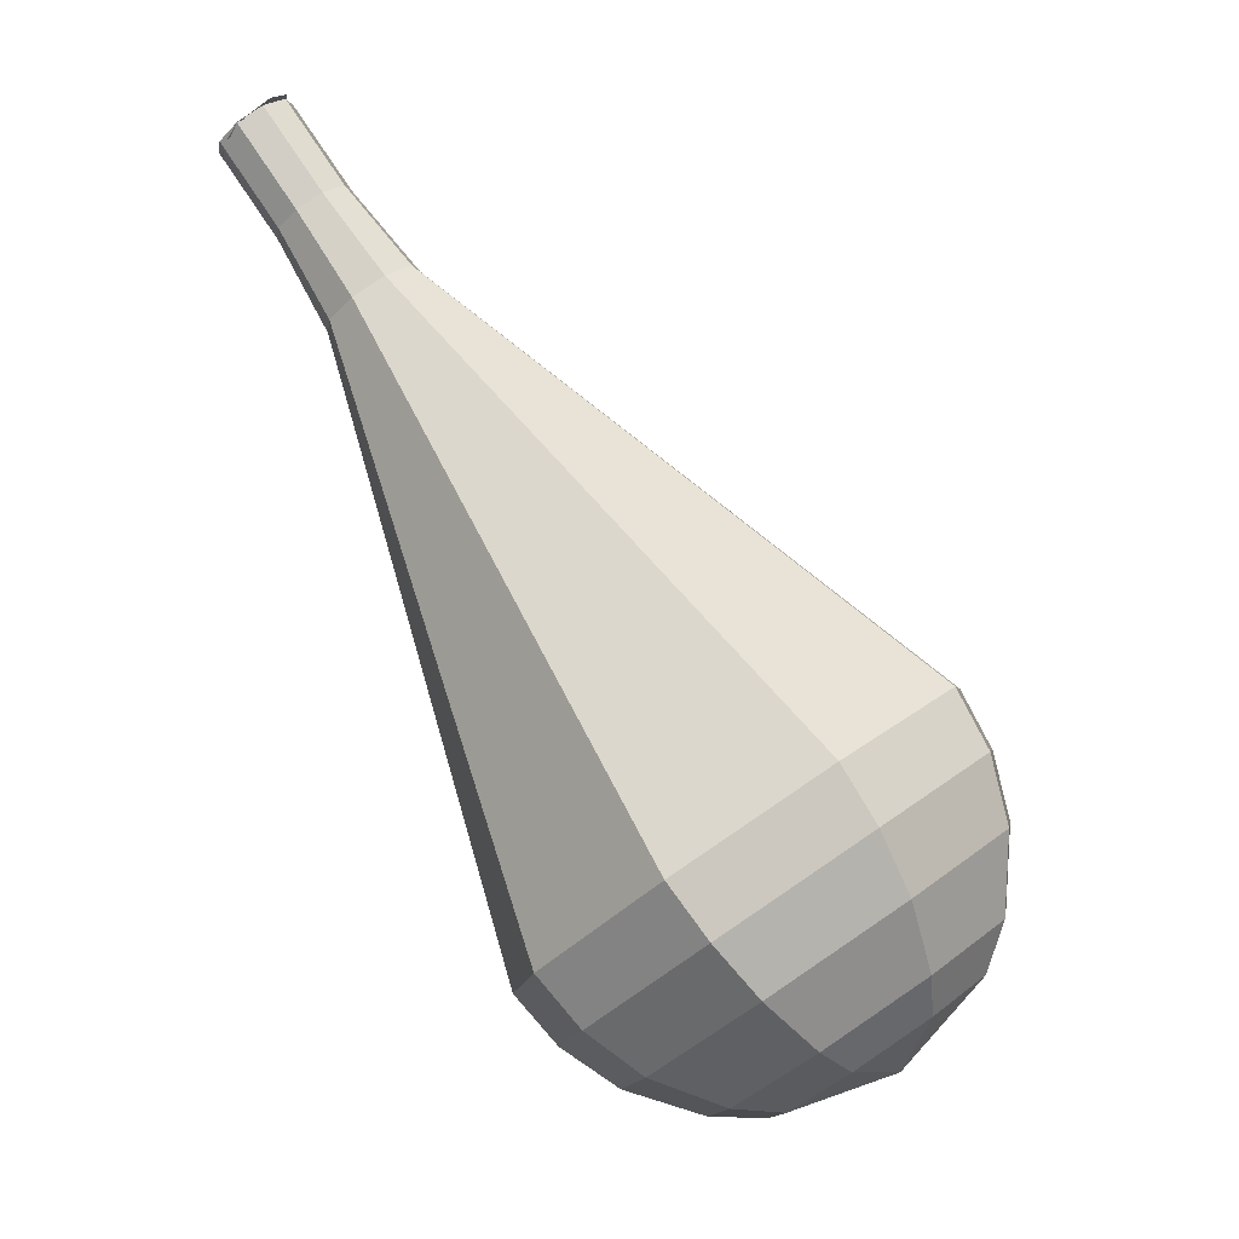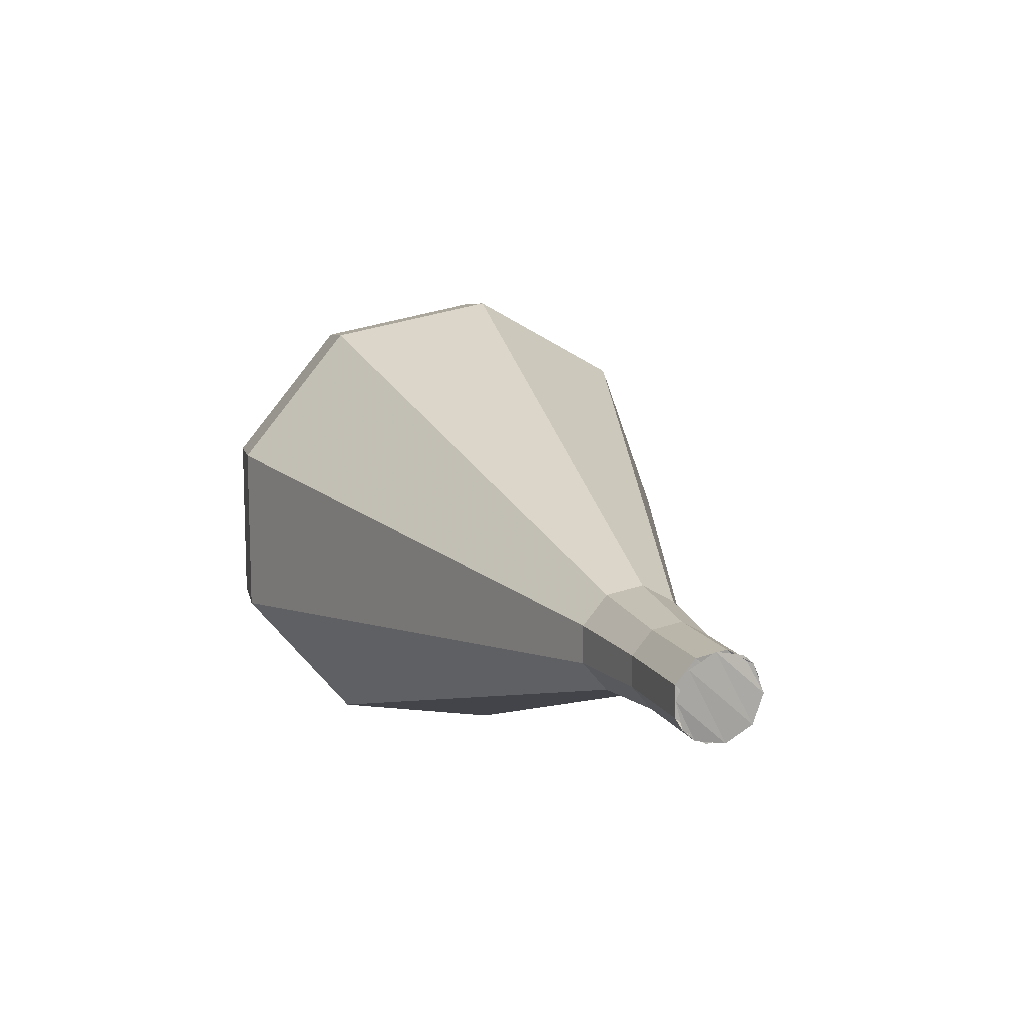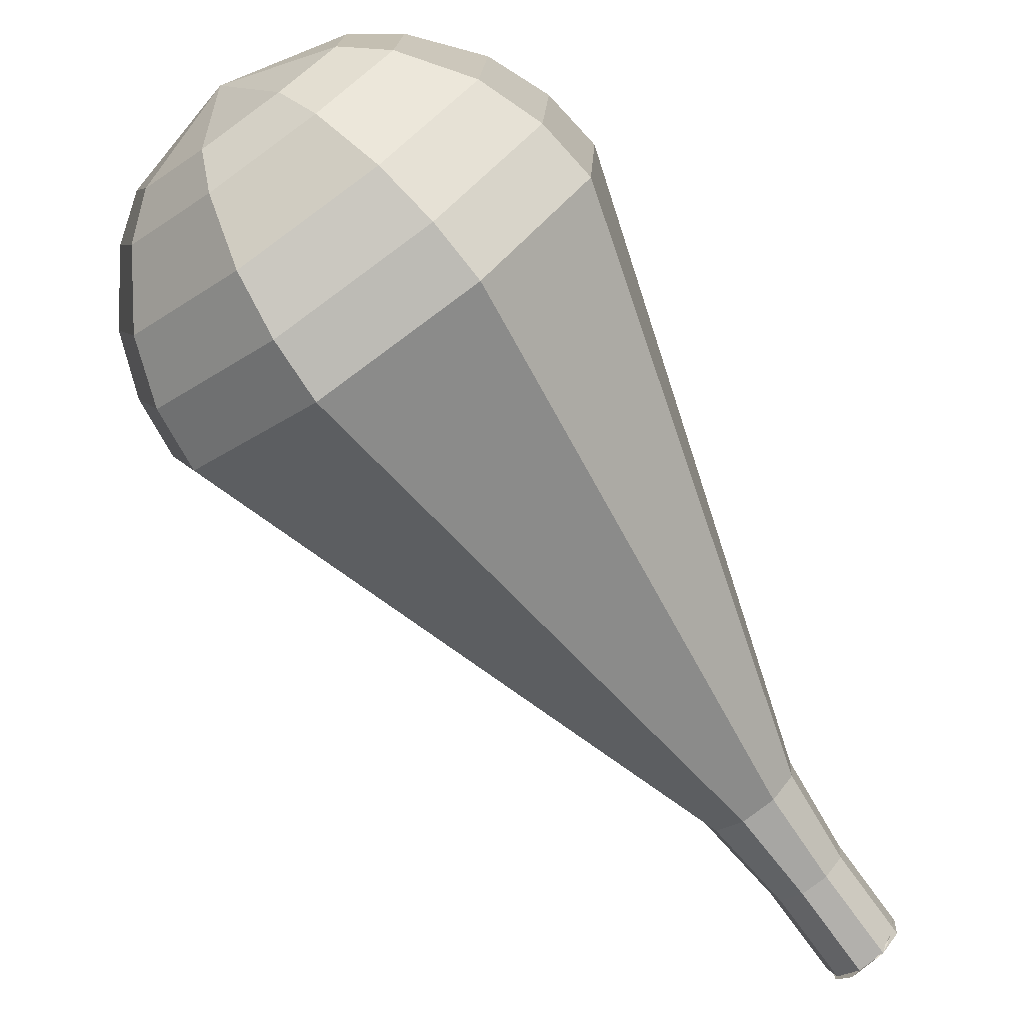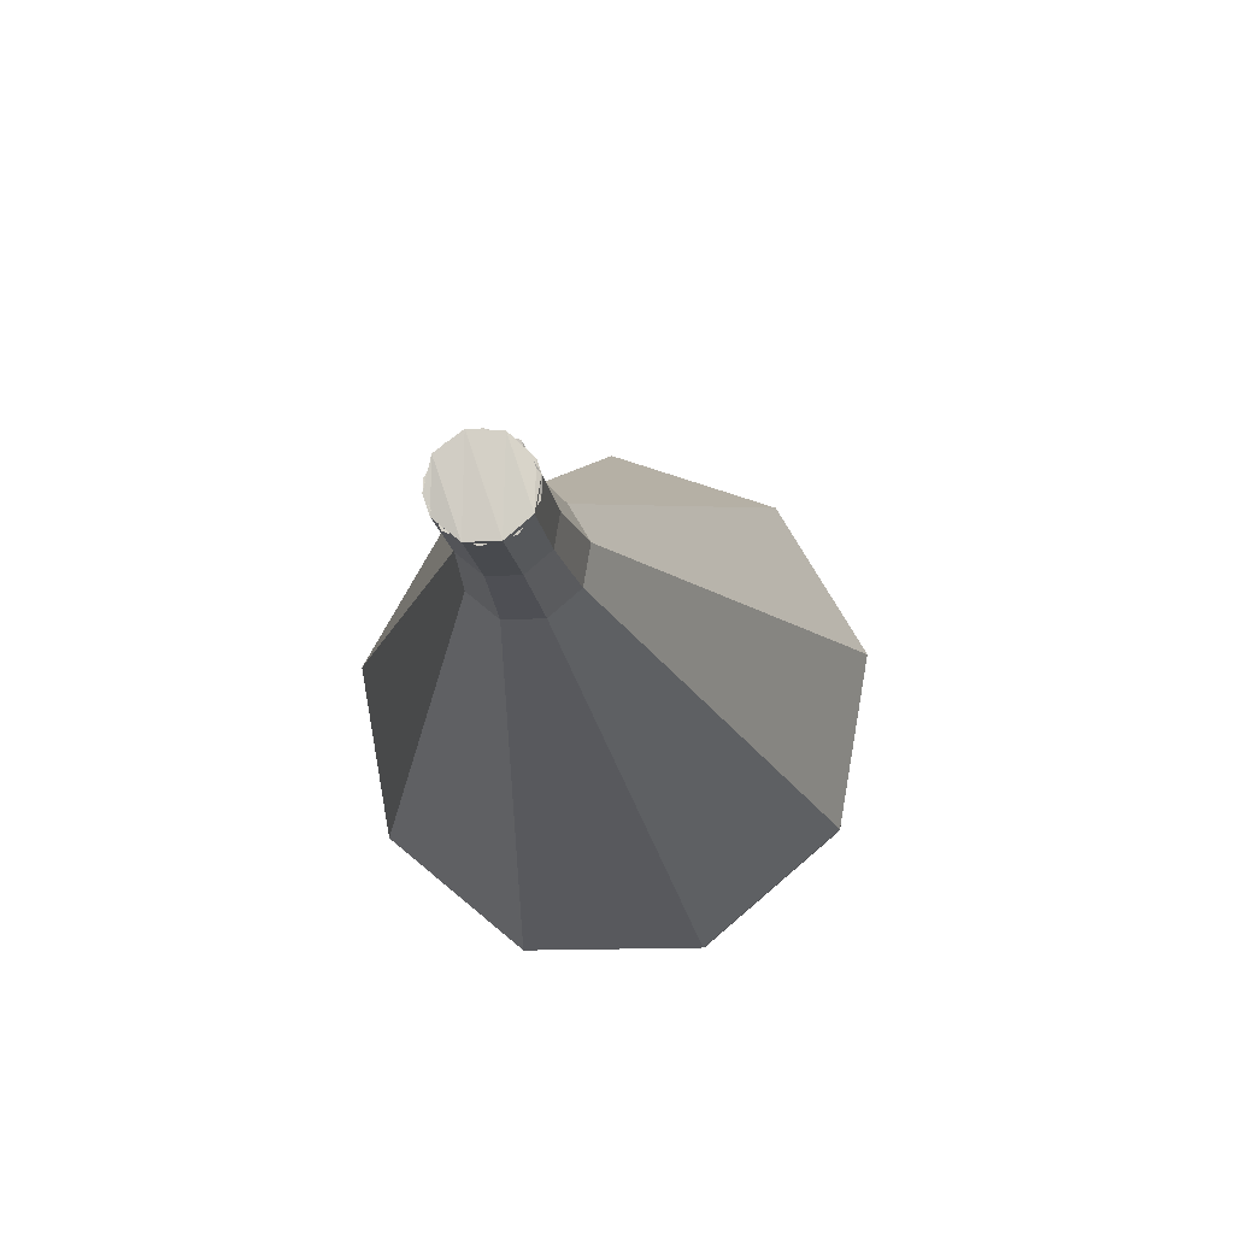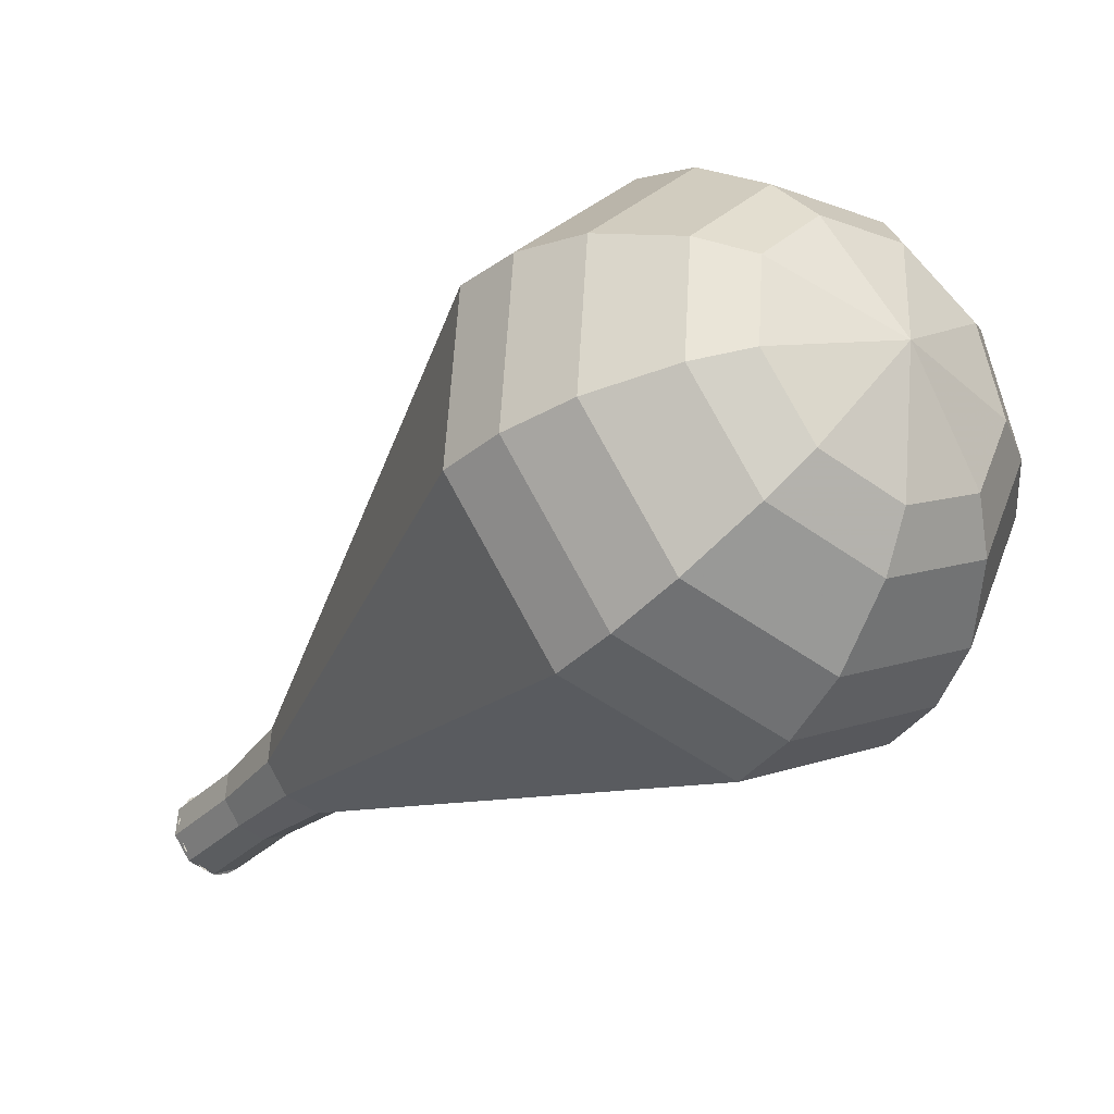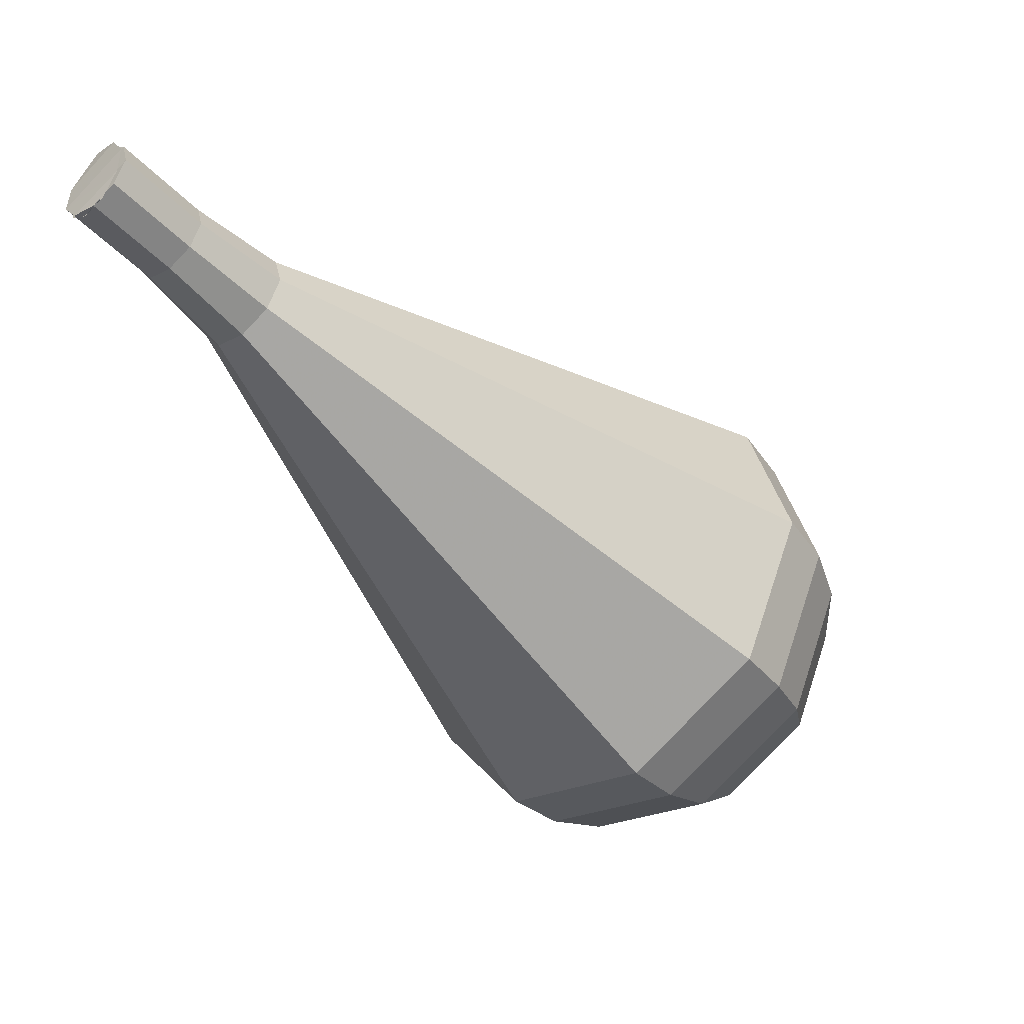
<metadata>
{"format":"obj","ext":"obj","renderer":"f3d","projection":"perspective","resolution":1024,"background":"white","views":[{"elev":15.6,"azim":-4.1,"up":"+Y"},{"elev":64.7,"azim":-153.3,"up":"+Y"},{"elev":78.4,"azim":176.2,"up":"+Z"},{"elev":37.0,"azim":-114.8,"up":"+Y"},{"elev":-3.4,"azim":-2.7,"up":"+Z"},{"elev":53.5,"azim":-25.3,"up":"+Y"}]}
</metadata>
<code>
g tube1
v 147.2 148.9 96.22
v 147.1 148.5 95.46
v 146.7 147.9 95.06
v 146.1 147.4 95.2
v 145.5 147.1 95.82
v 145.3 147.3 96.62
v 145.6 147.9 97.24
v 146.1 148.5 97.38
v 146.8 148.9 96.98
v 147.2 148.9 96.22
v 145.2 147.3 96.22
v 145.7 147.3 95.47
v 146.4 147.6 95.08
v 147 148.1 95.21
v 147.3 148.6 95.82
v 147.1 148.9 96.62
v 146.5 148.7 97.23
v 145.8 148.3 97.36
v 145.3 147.7 96.97
v 145.2 147.3 96.22
v 146.8 145.1 97.32
v 147.2 145 96.57
v 147.9 145.3 96.17
v 148.6 145.8 96.31
v 148.9 146.3 96.92
v 148.7 146.6 97.71
v 148.1 146.5 98.32
v 147.4 146 98.46
v 146.9 145.5 98.06
v 146.8 145.1 97.32
v 148.2 142.6 98.41
v 148.7 142.5 97.48
v 149.6 142.9 96.99
v 150.4 143.6 97.16
v 150.8 144.2 97.92
v 150.5 144.5 98.91
v 149.8 144.4 99.67
v 148.9 143.8 99.84
v 148.3 143.2 99.35
v 148.2 142.6 98.41
v 149 139.8 99.51
v 149.8 139.7 97.99
v 151.2 140.3 97.18
v 152.6 141.3 97.46
v 153.2 142.4 98.7
v 152.8 142.9 100.3
v 151.6 142.7 101.6
v 150.1 141.8 101.8
v 149.1 140.6 101
v 149 139.8 99.51
v 149.7 137 100.6
v 150.9 136.8 98.5
v 152.9 137.6 97.37
v 154.7 139.1 97.76
v 155.6 140.6 99.49
v 155.1 141.3 101.7
v 153.4 141 103.5
v 151.4 139.7 103.8
v 149.9 138.1 102.7
v 149.7 137 100.6
v 151.3 131.3 102.8
v 153.1 131 99.51
v 156.2 132.3 97.75
v 159.1 134.7 98.36
v 160.5 136.9 101.1
v 159.7 138.1 104.6
v 157.1 137.5 107.2
v 153.9 135.6 107.9
v 151.6 133.1 106.1
v 151.3 131.3 102.8
v 152.9 125.7 105
v 155.3 125.2 100.5
v 159.5 127 98.14
v 163.4 130.2 98.96
v 165.3 133.3 102.6
v 164.2 134.8 107.4
v 160.7 134.1 111
v 156.4 131.5 111.9
v 153.3 128.1 109.5
v 152.9 125.7 105
v 154.1 124.4 105.7
v 156.5 124 101.4
v 160.5 125.7 99.05
v 164.3 128.8 99.85
v 166.1 131.8 103.4
v 165.1 133.3 108
v 161.6 132.6 111.5
v 157.5 130 112.3
v 154.5 126.8 110
v 154.1 124.4 105.7
v 155.7 123.4 106.4
v 157.8 123 102.5
v 161.4 124.6 100.4
v 164.9 127.3 101.2
v 166.5 130 104.3
v 165.5 131.3 108.4
v 162.5 130.7 111.6
v 158.7 128.4 112.3
v 156.1 125.5 110.3
v 155.7 123.4 106.4
v 158 122.9 107.1
v 159.6 122.6 104.1
v 162.3 123.8 102.5
v 165 125.9 103.1
v 166.2 127.9 105.5
v 165.5 128.9 108.7
v 163.1 128.5 111.1
v 160.3 126.7 111.6
v 158.2 124.5 110
v 158 122.9 107.1
v 159.5 122.9 107.4
v 160.7 122.7 105.3
v 162.8 123.6 104.1
v 164.7 125.1 104.5
v 165.6 126.6 106.3
v 165 127.4 108.6
v 163.3 127 110.3
v 161.2 125.7 110.7
v 159.7 124.1 109.6
v 159.5 122.9 107.4
v 163 124.3 107.8
v 163 124.3 107.8
v 163 124.3 107.8
v 163 124.3 107.8
v 163 124.3 107.8
v 163 124.3 107.8
v 163 124.3 107.8
v 163 124.3 107.8
v 163 124.3 107.8
v 163 124.3 107.8
f 1 2 12
f 12 11 1
f 2 3 13
f 13 12 2
f 3 4 14
f 14 13 3
f 4 5 15
f 15 14 4
f 5 6 16
f 16 15 5
f 6 7 17
f 17 16 6
f 7 8 18
f 18 17 7
f 8 9 19
f 19 18 8
f 9 10 20
f 20 19 9
f 11 12 22
f 22 21 11
f 12 13 23
f 23 22 12
f 13 14 24
f 24 23 13
f 14 15 25
f 25 24 14
f 15 16 26
f 26 25 15
f 16 17 27
f 27 26 16
f 17 18 28
f 28 27 17
f 18 19 29
f 29 28 18
f 19 20 30
f 30 29 19
f 21 22 32
f 32 31 21
f 22 23 33
f 33 32 22
f 23 24 34
f 34 33 23
f 24 25 35
f 35 34 24
f 25 26 36
f 36 35 25
f 26 27 37
f 37 36 26
f 27 28 38
f 38 37 27
f 28 29 39
f 39 38 28
f 29 30 40
f 40 39 29
f 31 32 42
f 42 41 31
f 32 33 43
f 43 42 32
f 33 34 44
f 44 43 33
f 34 35 45
f 45 44 34
f 35 36 46
f 46 45 35
f 36 37 47
f 47 46 36
f 37 38 48
f 48 47 37
f 38 39 49
f 49 48 38
f 39 40 50
f 50 49 39
f 41 42 52
f 52 51 41
f 42 43 53
f 53 52 42
f 43 44 54
f 54 53 43
f 44 45 55
f 55 54 44
f 45 46 56
f 56 55 45
f 46 47 57
f 57 56 46
f 47 48 58
f 58 57 47
f 48 49 59
f 59 58 48
f 49 50 60
f 60 59 49
f 51 52 62
f 62 61 51
f 52 53 63
f 63 62 52
f 53 54 64
f 64 63 53
f 54 55 65
f 65 64 54
f 55 56 66
f 66 65 55
f 56 57 67
f 67 66 56
f 57 58 68
f 68 67 57
f 58 59 69
f 69 68 58
f 59 60 70
f 70 69 59
f 61 62 72
f 72 71 61
f 62 63 73
f 73 72 62
f 63 64 74
f 74 73 63
f 64 65 75
f 75 74 64
f 65 66 76
f 76 75 65
f 66 67 77
f 77 76 66
f 67 68 78
f 78 77 67
f 68 69 79
f 79 78 68
f 69 70 80
f 80 79 69
f 71 72 82
f 82 81 71
f 72 73 83
f 83 82 72
f 73 74 84
f 84 83 73
f 74 75 85
f 85 84 74
f 75 76 86
f 86 85 75
f 76 77 87
f 87 86 76
f 77 78 88
f 88 87 77
f 78 79 89
f 89 88 78
f 79 80 90
f 90 89 79
f 81 82 92
f 92 91 81
f 82 83 93
f 93 92 82
f 83 84 94
f 94 93 83
f 84 85 95
f 95 94 84
f 85 86 96
f 96 95 85
f 86 87 97
f 97 96 86
f 87 88 98
f 98 97 87
f 88 89 99
f 99 98 88
f 89 90 100
f 100 99 89
f 91 92 102
f 102 101 91
f 92 93 103
f 103 102 92
f 93 94 104
f 104 103 93
f 94 95 105
f 105 104 94
f 95 96 106
f 106 105 95
f 96 97 107
f 107 106 96
f 97 98 108
f 108 107 97
f 98 99 109
f 109 108 98
f 99 100 110
f 110 109 99
f 101 102 112
f 112 111 101
f 102 103 113
f 113 112 102
f 103 104 114
f 114 113 103
f 104 105 115
f 115 114 104
f 105 106 116
f 116 115 105
f 106 107 117
f 117 116 106
f 107 108 118
f 118 117 107
f 108 109 119
f 119 118 108
f 109 110 120
f 120 119 109
f 111 112 122
f 122 121 111
f 112 113 123
f 123 122 112
f 113 114 124
f 124 123 113
f 114 115 125
f 125 124 114
f 115 116 126
f 126 125 115
f 116 117 127
f 127 126 116
f 117 118 128
f 128 127 117
f 118 119 129
f 129 128 118
f 119 120 130
f 130 129 119
g

</code>
